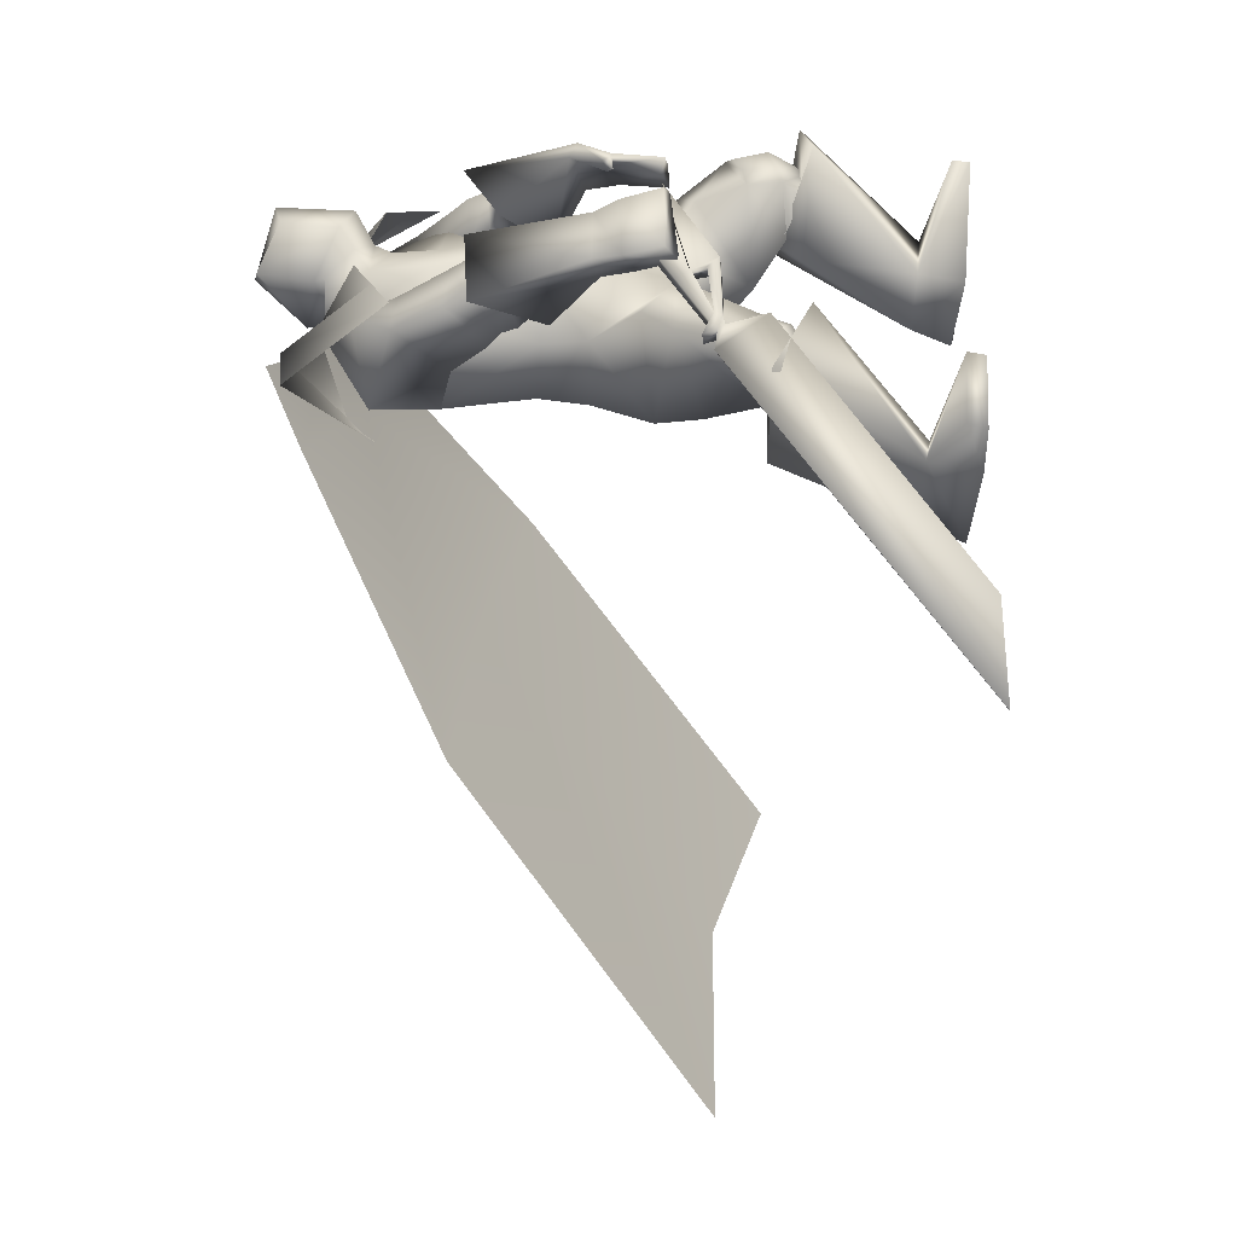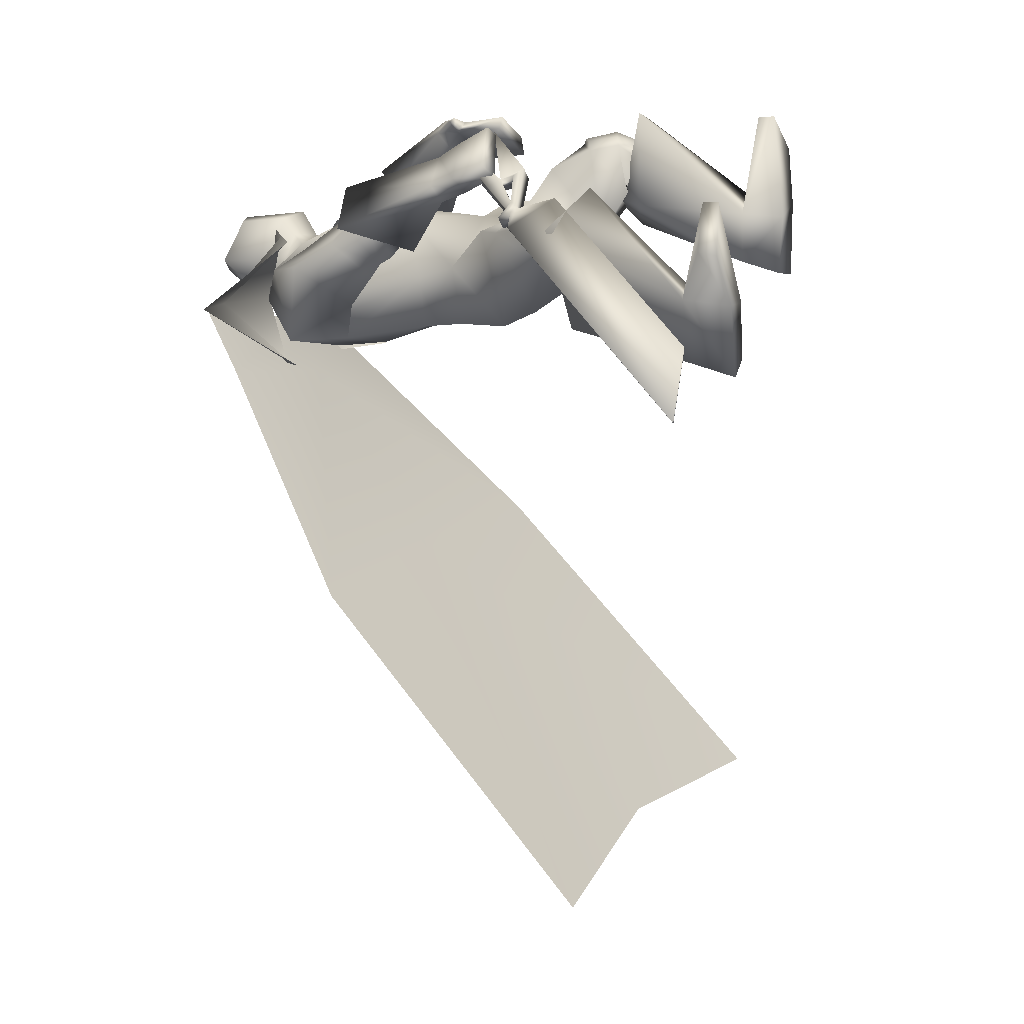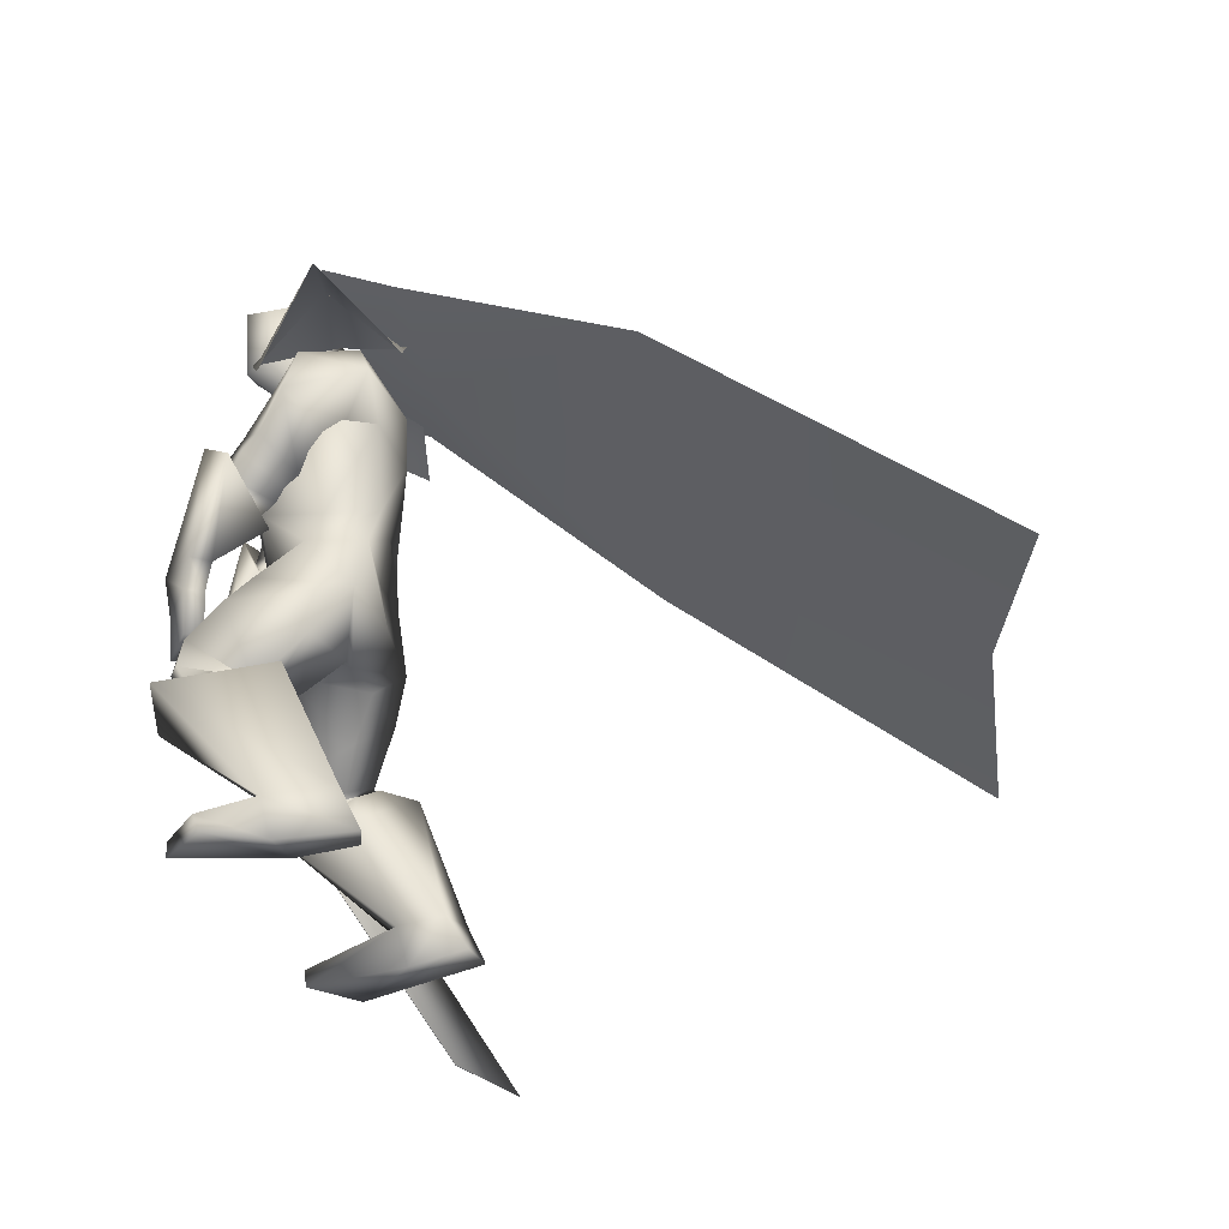
<metadata>
{"format":"obj","ext":"obj","renderer":"f3d","projection":"perspective","resolution":1024,"background":"white","views":[{"elev":-0.0,"azim":-86.7,"up":"+Z"},{"elev":-15.8,"azim":-69.4,"up":"+Z"},{"elev":-30.4,"azim":68.7,"up":"+Y"}]}
</metadata>
<code>
o Cube_Cube.001
v 0.4195 0.4291 -0.05324
v 0.07342 0.4406 -0.2075
v 0.2631 0.3791 0.3019
v -0.09805 0.404 0.1353
v 0.5245 0.3265 -0.0103
v -0.03816 0.3529 -0.2644
v 0.3989 0.2683 0.3211
v -0.2124 0.3103 0.03905
v 0.2425 0.5069 0.07716
v 0.09992 0.5167 0.0114
v 0.5914 0.4857 0.2454
v -0.2542 0.5438 -0.1448
v 0.4883 0.551 0.1985
v -0.145 0.5946 -0.09366
v 0.1997 0.4949 -0.01997
v 0.5798 0.4787 0.02875
v -0.08334 0.5243 -0.2772
v 0.2648 0.4285 -0.171
v 1.1 0.1058 -0.4048
v -0.1311 0.1904 -0.9728
v 0.4725 0.1754 -0.6588
v 1.483 -0.4886 -1.19
v 0.1505 -0.397 -1.804
v 0.7977 -0.3742 -1.446
v -0.1823 -0.1906 0.2482
v -0.1758 -0.2149 0.2628
v -0.2918 -0.3216 0.07914
v -0.2827 -0.3556 0.09957
v -0.1583 -0.2891 0.3033
v -0.3549 -0.3974 -0.01829
v -0.3716 -0.3824 -0.0489
v -0.2821 -0.3907 0.1055
v -0.2709 -0.4179 0.1285
v -0.3447 -0.4084 0.000728
v -0.3515 -0.4268 -0.008196
v -0.3681 -0.4156 -0.03828
v -0.3628 -0.4323 -0.02686
v -0.3724 -0.4091 -0.08201
v -0.3346 -0.5287 -0.000258
v -0.8613 -1.001 -0.836
v -0.7264 -0.9915 -0.6062
v -0.7248 -0.9916 -0.6072
v -0.8597 -1.001 -0.8369
v -0.333 -0.5289 -0.001198
v -0.3708 -0.4092 -0.08295
v -0.3305 -0.435 -0.0457
v -0.3358 -0.4183 -0.05711
v -0.3192 -0.4295 -0.02703
v -0.3125 -0.4111 -0.0181
v -0.2387 -0.4205 0.1096
v -0.2499 -0.3934 0.08662
v -0.3393 -0.3851 -0.06774
v -0.3227 -0.4 -0.03712
v -0.126 -0.2918 0.2844
v -0.2504 -0.3582 0.08074
v -0.2595 -0.3243 0.06031
v -0.1435 -0.2175 0.244
v -0.1501 -0.1932 0.2294
v 0.2943 0.4771 0.03346
v 0.03213 0.4856 -0.02405
v 0.171 0.4509 -0.03264
v 0.2158 0.3815 0.1789
v 0.03862 0.3873 0.14
v 0.12 0.3462 0.1889
v 0.4459 0.3158 0.05103
v -0.03622 0.3791 -0.1845
v 0.3372 0.399 0.2069
v -0.06955 0.4197 0.02312
v 0.2326 0.3419 -0.1141
v 0.2265 0.1948 -0.1228
v 0.3942 0.1946 0.004053
v 0.01277 0.2218 -0.1796
v 0.2136 0.2177 0.2626
v -0.05471 0.2362 0.1388
v 0.0831 0.2342 0.1904
v 0.2835 0.2508 0.176
v -0.03455 0.2484 0.03451
v 0.1449 0.02394 0.2287
v -0.006761 0.03436 0.1587
v 0.06241 0.03496 0.209
v 0.2891 -0.0278 0.103
v -0.01002 -0.007232 -0.03496
v 0.1994 -0.003329 -0.09363
v 0.3287 -0.009451 -0.03304
v 0.06967 0.008363 -0.1526
v 0.2741 0.1786 0.2766
v -0.1659 0.1977 0.03484
v 0.1793 0.2145 0.2917
v -0.1188 0.1832 0.1247
v 0.2517 0.09157 0.1628
v -0.09319 0.1039 -0.04858
v 0.1419 0.1925 0.1967
v -0.03168 0.1397 0.08675
v 0.1946 0.08372 0.3256
v -0.1977 0.07924 0.08675
v 0.1184 0.1255 0.329
v -0.1485 0.07832 0.1584
v 0.1998 0.03492 0.2023
v -0.1182 0.03166 -0.008326
v 0.09066 0.1168 0.2369
v -0.06403 0.05135 0.1201
v 0.1444 0.1751 0.3145
v -0.133 0.1333 0.149
v 0.229 0.1417 0.3064
v -0.1798 0.1454 0.07159
v 0.2212 0.07273 0.1871
v -0.1039 0.07409 -0.01905
v 0.112 0.1599 0.2208
v -0.04715 0.09834 0.1108
v 0.2919 0.08847 0.3524
v -0.2658 0.1329 0.03475
v 0.1465 0.1844 0.3815
v -0.1844 0.1466 0.1909
v 0.1675 -0.02637 0.2065
v -0.1263 -0.03717 -0.004869
v 0.007349 0.08679 0.2583
v -0.04992 -0.01427 0.1816
v 0.04907 -0.1793 0.1485
v 0.2907 -0.1157 0.1466
v -0.04207 -0.1183 -0.0323
v 0.1999 -0.144 -0.07484
v 0.3691 -0.1289 0.007551
v 0.04408 -0.1148 -0.1699
v 0.1222 -0.2906 0.2061
v -0.03027 -0.3174 0.1032
v 0.02188 -0.2684 0.1741
v 0.2191 -0.3887 0.005697
v 0.09709 -0.3927 -0.09873
v 0.1452 -0.3597 -0.02976
v 0.4053 -0.2844 0.04766
v -0.01316 -0.2648 -0.216
v 0.2019 -0.273 -0.1007
v 0.2333 -0.4182 0.4075
v -0.2971 -0.4236 -0.05094
v 0.1329 -0.4705 0.3402
v -0.2121 -0.5033 0.01028
v 0.196 -0.562 0.2238
v -0.115 -0.5651 -0.1022
v 0.3045 -0.5415 0.2508
v -0.1637 -0.5115 -0.1899
v 0.1378 -0.3522 0.3035
v -0.1576 -0.3867 0.06606
v 0.2598 -0.3085 0.3279
v -0.2141 -0.3146 -0.0225
v 0.3661 -0.4113 0.1393
v -0.07449 -0.3791 -0.2104
v 0.2805 -0.5813 0.3867
v -0.3111 -0.5544 -0.133
v 0.1901 -0.599 0.3168
v -0.226 -0.6077 -0.07551
v 0.2144 -0.5404 0.2082
v -0.1173 -0.5731 -0.1286
v 0.3066 -0.5117 0.2338
v -0.1595 -0.5197 -0.2017
v 0.1398 -0.5525 0.3472
v -0.227 -0.5745 -0.01542
v 0.2682 -0.5121 0.4287
v -0.3317 -0.4925 -0.1005
v 0.1795 -0.5608 0.2384
v -0.1284 -0.5833 -0.0908
v 0.3093 -0.5302 0.2761
v -0.191 -0.5151 -0.194
v 0.2279 -0.5196 0.4302
v -0.3251 -0.5103 -0.06361
v 0.1627 -0.5429 0.383
v -0.2667 -0.5553 -0.02296
v 0.2054 -0.5927 0.3694
v -0.2763 -0.5857 -0.07068
v 0.2383 -0.5863 0.3948
v -0.3072 -0.5664 -0.09152
v 0.1546 -0.4597 0.3791
v -0.2542 -0.4875 0.002074
v 0.2009 -0.4355 0.4102
v -0.2935 -0.4507 -0.02619
v 0.4111 -0.9881 0.2104
v -0.2781 -0.9858 -0.3428
v 0.3195 -0.9807 0.1343
v -0.169 -0.9839 -0.2962
v 0.3796 -0.9488 -0.009132
v -0.07129 -0.9545 -0.4207
v 0.4744 -0.9603 0.01953
v -0.1431 -0.9557 -0.4899
v 0.1204 -0.6232 0.4265
v -0.3118 -0.6193 0.02443
v 0.311 -0.5923 0.4951
v -0.4217 -0.532 -0.1249
v 0.187 -0.5975 0.1737
v -0.09501 -0.6414 -0.1223
v 0.4181 -0.5334 0.2145
v -0.1819 -0.5205 -0.3147
v 0.2987 -0.8685 0.1538
v -0.1815 -0.8736 -0.267
v 0.3925 -0.8739 0.2392
v -0.2958 -0.8615 -0.3158
v 0.3464 -0.8533 0.02597
v -0.08212 -0.8727 -0.3611
v 0.4656 -0.8547 0.07239
v -0.1693 -0.8497 -0.4484
v 0.382 -0.9421 0.3853
v -0.4217 -0.942 -0.2423
v 0.2219 -0.9436 0.4051
v -0.3719 -0.9436 -0.08888
v 0.2301 -0.9864 0.4043
v -0.3747 -0.9864 -0.09659
v 0.3905 -0.9878 0.3695
v -0.4109 -0.9877 -0.2567
v 0.04393 -0.2935 0.3728
v -0.2909 -0.3002 0.15
v -0.1054 -0.2926 0.3698
v -0.2281 -0.2956 0.2854
v 0.06207 -0.2958 0.325
v -0.2634 -0.3306 0.1193
v -0.1071 -0.2833 0.3352
v -0.1966 -0.3082 0.2739
v -0.04745 -0.09422 0.4121
v -0.1879 -0.1373 0.2377
v 0.08673 -0.09713 0.3843
v -0.2503 -0.1379 0.1281
v 0.09226 -0.1036 0.3263
v -0.2094 -0.155 0.09237
v -0.04861 -0.07559 0.379
v -0.1692 -0.1477 0.2182
v 0.2731 0.3062 0.2467
v -0.09829 0.3062 0.06386
v 0.3634 0.265 0.2479
v -0.158 0.3148 -0.01503
v 0.2969 0.1763 0.08402
v -0.02401 0.1948 -0.09737
v 0.2135 0.2861 0.1288
v 0.01878 0.252 0.02875
v 0.1339 0.1342 0.1981
v -0.04855 0.08535 0.07222
v 0.1856 0.09265 0.1822
v -0.07556 0.07361 0.01067
v 0.1248 0.1099 0.2068
v -0.05917 0.06028 0.07514
v 0.175 0.07483 0.1904
v -0.08294 0.05345 0.01674
v 0.152 0.1493 0.1853
v -0.04221 0.1066 0.05709
v 0.1996 0.1036 0.1711
v -0.06995 0.08926 -0.002004
v 0.1795 -0.1475 0.1584
v -0.006705 -0.166 0.06227
v 0.2587 -0.2287 0.2597
v -0.1315 -0.2388 0.02493
v 0.0697 0.07093 0.3379
v -0.1499 0.007575 0.1788
v 0.158 0.02827 0.3277
v -0.2 0.01326 0.09407
v 0.143 -0.002219 0.2426
v -0.1348 -0.02596 0.04299
v 0.05046 0.06374 0.2725
v -0.09044 -0.01223 0.1509
v -0.08142 -0.1713 0.3832
v -0.1948 -0.1979 0.2654
v 0.05953 -0.1762 0.3868
v -0.2612 -0.2057 0.1345
v 0.07226 -0.1823 0.3343
v -0.2286 -0.2364 0.1028
v -0.08271 -0.1547 0.3524
v -0.1772 -0.2147 0.2482
v -0.1488 -0.1669 0.3318
v -0.133 -0.2391 0.2658
v -0.1498 -0.1799 0.3383
v -0.1272 -0.2295 0.2751
v -0.1599 -0.1567 0.3553
v -0.1186 -0.2256 0.2461
v -0.1616 -0.1708 0.3621
v -0.1116 -0.2157 0.2562
v 0.1441 0.4887 0.02777
v 0.2073 0.4983 0.1275
v 0.08086 0.4983 0.1275
v 0.1441 0.5474 0.01868
v 0.2253 0.5194 0.1174
v 0.06288 0.5194 0.1174
v 0.2182 0.6538 0.1376
v 0.06992 0.6538 0.1376
v 0.1441 0.6703 0.1306
v 0.2079 0.4299 0.1909
v 0.0803 0.4299 0.1909
v 0.1441 0.3902 0.2096
v 0.2074 0.6012 0.2576
v 0.08078 0.6012 0.2576
v 0.1441 0.6218 0.2992
v 0.2184 0.463 0.2428
v 0.06972 0.463 0.2428
v 0.1441 0.4352 0.2896
v 0.331 0.3237 0.3115
v 0.472 0.3778 -0.03177
v 0.4168 0.5401 0.168
v -0.1552 0.3571 0.08716
v 0.01763 0.3967 -0.2359
v -0.07726 0.5741 -0.05991
v 0.005909 -0.4928 -0.08326
v 0.1877 -0.4838 0.1055
f 15 13 16
f 15 16 18
f 17 14 15
f 17 15 18
f 18 16 19
f 18 19 21
f 20 17 18
f 20 18 21
f 21 19 22
f 21 22 24
f 23 20 21
f 23 21 24
f 28 32 33
f 28 33 29
f 34 30 31
f 34 31 35
f 27 30 34
f 27 34 28
f 32 34 35
f 32 35 33
f 35 31 36
f 35 36 37
f 37 36 38
f 37 38 39
f 39 38 40
f 39 40 41
f 39 41 42
f 39 42 44
f 41 40 43
f 41 43 42
f 40 38 45
f 40 45 43
f 37 39 44
f 37 44 46
f 38 36 47
f 38 47 45
f 35 37 46
f 35 46 48
f 36 31 52
f 36 52 47
f 33 35 48
f 33 48 50
f 34 32 51
f 34 51 49
f 28 34 49
f 28 49 55
f 30 27 56
f 30 56 53
f 29 33 50
f 29 50 54
f 32 28 55
f 32 55 51
f 31 30 53
f 31 53 52
f 25 26 57
f 25 57 58
f 50 51 55
f 50 55 54
f 52 53 49
f 52 49 48
f 49 53 56
f 49 56 55
f 48 49 51
f 50 48 51
f 47 52 48
f 47 48 46
f 45 47 46
f 45 46 44
f 43 45 44
f 43 44 42
f 28 29 54
f 28 54 55
f 25 58 56
f 25 56 27
f 55 56 58
f 55 58 57
f 26 28 55
f 26 55 57
f 25 27 28
f 25 28 26
f 59 62 67
f 59 67 65
f 68 63 60
f 68 60 66
f 59 65 69
f 59 69 61
f 69 66 60
f 69 60 61
f 69 65 71
f 69 71 70
f 72 66 69
f 72 69 70
f 62 64 75
f 62 75 73
f 75 64 63
f 75 63 74
f 67 62 73
f 67 73 76
f 74 63 68
f 74 68 77
f 73 75 80
f 73 80 78
f 80 75 74
f 80 74 79
f 76 73 78
f 76 78 81
f 79 74 77
f 79 77 82
f 70 71 84
f 70 84 83
f 85 72 70
f 85 70 83
f 71 76 81
f 71 81 84
f 82 77 72
f 82 72 85
f 88 102 104
f 88 104 86
f 105 103 89
f 105 89 87
f 102 96 94
f 102 94 104
f 95 97 103
f 95 103 105
f 92 108 102
f 92 102 88
f 103 109 93
f 103 93 89
f 108 100 96
f 108 96 102
f 97 101 109
f 97 109 103
f 83 84 122
f 83 122 121
f 123 85 83
f 123 83 121
f 84 81 119
f 84 119 122
f 120 82 85
f 120 85 123
f 124 126 129
f 124 129 127
f 129 126 125
f 129 125 128
f 122 130 132
f 122 132 121
f 132 131 123
f 132 123 121
f 130 127 129
f 130 129 132
f 129 128 131
f 129 131 132
f 141 135 133
f 141 133 143
f 134 136 142
f 134 142 144
f 143 133 139
f 143 139 145
f 140 134 144
f 140 144 146
f 137 159 155
f 137 155 135
f 156 160 138
f 156 138 136
f 159 151 149
f 159 149 155
f 150 152 160
f 150 160 156
f 139 161 159
f 139 159 137
f 160 162 140
f 160 140 138
f 161 153 151
f 161 151 159
f 152 154 162
f 152 162 160
f 133 157 161
f 133 161 139
f 162 158 134
f 162 134 140
f 157 147 153
f 157 153 161
f 154 148 158
f 154 158 162
f 157 133 173
f 157 173 163
f 174 134 158
f 174 158 164
f 147 157 163
f 147 163 169
f 164 158 148
f 164 148 170
f 135 155 165
f 135 165 171
f 166 156 136
f 166 136 172
f 155 149 167
f 155 167 165
f 168 150 156
f 168 156 166
f 149 147 169
f 149 169 167
f 170 148 150
f 170 150 168
f 133 135 171
f 133 171 173
f 172 136 134
f 172 134 174
f 171 165 163
f 171 163 173
f 164 166 172
f 164 172 174
f 165 167 169
f 165 169 163
f 170 168 166
f 170 166 164
f 149 183 185
f 149 185 147
f 186 184 150
f 186 150 148
f 151 187 183
f 151 183 149
f 184 188 152
f 184 152 150
f 153 189 187
f 153 187 151
f 188 190 154
f 188 154 152
f 147 185 189
f 147 189 153
f 190 186 148
f 190 148 154
f 175 177 179
f 175 179 181
f 180 178 176
f 180 176 182
f 183 191 193
f 183 193 185
f 194 192 184
f 194 184 186
f 187 195 191
f 187 191 183
f 192 196 188
f 192 188 184
f 195 179 177
f 195 177 191
f 178 180 196
f 178 196 192
f 189 197 195
f 189 195 187
f 196 198 190
f 196 190 188
f 197 181 179
f 197 179 195
f 180 182 198
f 180 198 196
f 185 193 197
f 185 197 189
f 198 194 186
f 198 186 190
f 193 175 181
f 193 181 197
f 182 176 194
f 182 194 198
f 193 191 201
f 193 201 199
f 202 192 194
f 202 194 200
f 175 193 199
f 175 199 205
f 200 194 176
f 200 176 206
f 191 177 203
f 191 203 201
f 204 178 192
f 204 192 202
f 177 175 205
f 177 205 203
f 206 176 178
f 206 178 204
f 201 203 205
f 201 205 199
f 206 204 202
f 206 202 200
f 207 209 213
f 207 213 211
f 214 210 208
f 214 208 212
f 112 215 217
f 112 217 110
f 218 216 113
f 218 113 111
f 110 217 219
f 110 219 114
f 220 218 111
f 220 111 115
f 114 219 221
f 114 221 116
f 222 220 115
f 222 115 117
f 67 223 225
f 67 225 65
f 226 224 68
f 226 68 66
f 223 88 86
f 223 86 225
f 87 89 224
f 87 224 226
f 65 225 227
f 65 227 71
f 228 226 66
f 228 66 72
f 225 86 90
f 225 90 227
f 91 87 226
f 91 226 228
f 76 229 223
f 76 223 67
f 224 230 77
f 224 77 68
f 229 92 88
f 229 88 223
f 89 93 230
f 89 230 224
f 71 227 229
f 71 229 76
f 230 228 72
f 230 72 77
f 227 90 92
f 227 92 229
f 93 91 228
f 93 228 230
f 86 104 106
f 86 106 90
f 107 105 87
f 107 87 91
f 94 98 106
f 94 106 104
f 107 99 95
f 107 95 105
f 108 92 239
f 108 239 231
f 240 93 109
f 240 109 232
f 100 108 231
f 100 231 235
f 232 109 101
f 232 101 236
f 106 98 237
f 106 237 233
f 238 99 107
f 238 107 234
f 90 106 233
f 90 233 241
f 234 107 91
f 234 91 242
f 98 100 235
f 98 235 237
f 236 101 99
f 236 99 238
f 92 90 241
f 92 241 239
f 242 91 93
f 242 93 240
f 241 233 231
f 241 231 239
f 232 234 242
f 232 242 240
f 233 237 235
f 233 235 231
f 236 238 234
f 236 234 232
f 78 80 118
f 78 118 243
f 118 80 79
f 118 79 244
f 78 243 119
f 78 119 81
f 120 244 79
f 120 79 82
f 118 126 124
f 118 124 243
f 125 126 118
f 125 118 244
f 124 141 143
f 124 143 245
f 144 142 125
f 144 125 246
f 119 243 124
f 119 124 245
f 125 244 120
f 125 120 246
f 119 245 130
f 119 130 122
f 131 246 120
f 131 120 123
f 130 245 143
f 130 143 145
f 144 246 131
f 144 131 146
f 96 247 249
f 96 249 94
f 250 248 97
f 250 97 95
f 247 112 110
f 247 110 249
f 111 113 248
f 111 248 250
f 94 249 251
f 94 251 98
f 252 250 95
f 252 95 99
f 249 110 114
f 249 114 251
f 115 111 250
f 115 250 252
f 100 253 247
f 100 247 96
f 248 254 101
f 248 101 97
f 253 116 112
f 253 112 247
f 113 117 254
f 113 254 248
f 98 251 253
f 98 253 100
f 254 252 99
f 254 99 101
f 251 114 116
f 251 116 253
f 117 115 252
f 117 252 254
f 112 116 221
f 112 221 215
f 222 117 113
f 222 113 216
f 215 255 257
f 215 257 217
f 258 256 216
f 258 216 218
f 255 209 207
f 255 207 257
f 208 210 256
f 208 256 258
f 217 257 259
f 217 259 219
f 260 258 218
f 260 218 220
f 257 207 211
f 257 211 259
f 212 208 258
f 212 258 260
f 261 213 209
f 261 209 255
f 210 214 262
f 210 262 256
f 219 259 261
f 219 261 221
f 262 260 220
f 262 220 222
f 259 211 213
f 259 213 261
f 214 212 260
f 214 260 262
f 261 255 265
f 261 265 263
f 266 256 262
f 266 262 264
f 221 261 263
f 221 263 267
f 264 262 222
f 264 222 268
f 255 215 269
f 255 269 265
f 270 216 256
f 270 256 266
f 215 221 267
f 215 267 269
f 268 222 216
f 268 216 270
f 267 263 265
f 267 265 269
f 266 264 268
f 266 268 270
f 286 280 272
f 286 272 275
f 273 281 287
f 273 287 276
f 271 274 275
f 271 275 272
f 276 274 271
f 276 271 273
f 286 275 277
f 286 277 283
f 278 276 287
f 278 287 284
f 277 275 274
f 277 274 279
f 274 276 278
f 274 278 279
f 283 277 279
f 283 279 285
f 279 278 284
f 279 284 285
f 288 282 280
f 288 280 286
f 281 282 288
f 281 288 287
f 286 283 285
f 286 285 288
f 285 284 287
f 285 287 288
f 62 280 282
f 62 282 64
f 282 281 63
f 282 63 64
f 59 272 280
f 59 280 62
f 281 273 60
f 281 60 63
f 59 61 271
f 59 271 272
f 271 61 60
f 271 60 273
f 290 1 9
f 290 9 291
f 291 11 5
f 291 5 290
f 3 289 291
f 3 291 9
f 289 7 11
f 289 11 291
f 12 294 293
f 12 293 6
f 294 10 2
f 294 2 293
f 8 292 294
f 8 294 12
f 292 4 10
f 292 10 294
f 128 295 146
f 128 146 131
f 138 140 146
f 138 146 295
f 125 142 295
f 125 295 128
f 136 138 295
f 136 295 142
f 127 130 145
f 127 145 296
f 137 296 145
f 137 145 139
f 135 141 296
f 135 296 137
f 124 127 296
f 124 296 141

</code>
